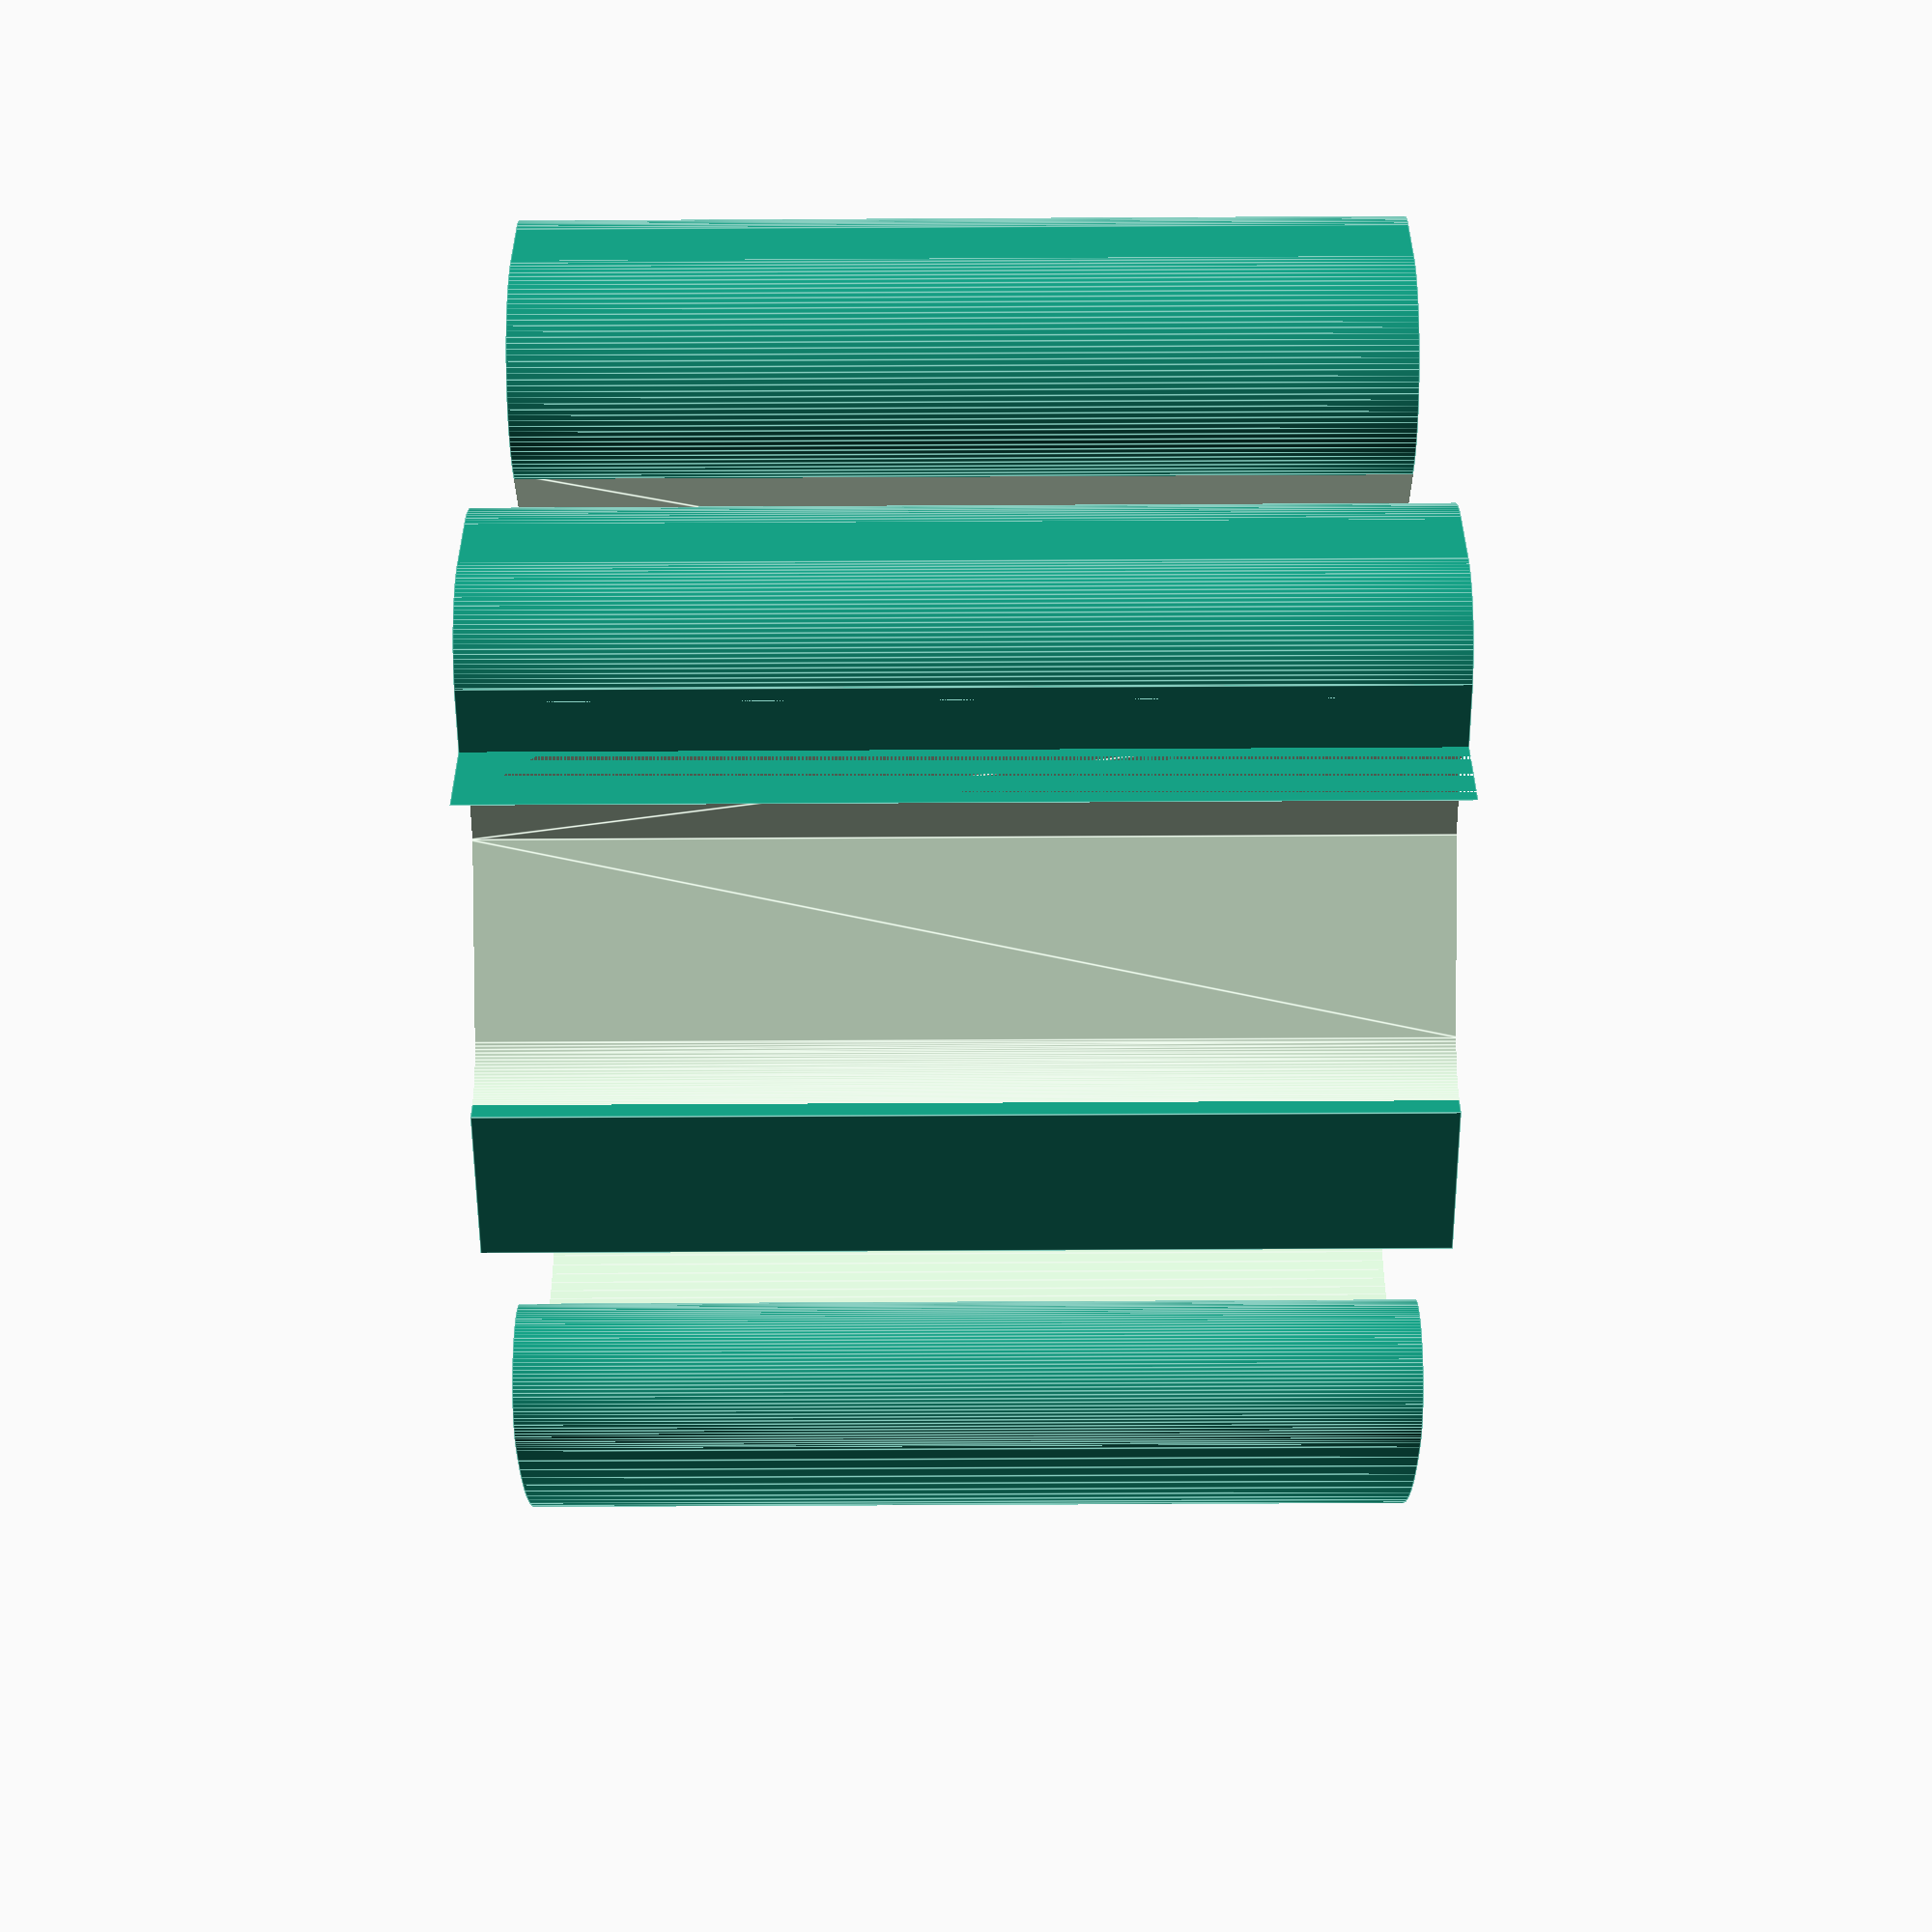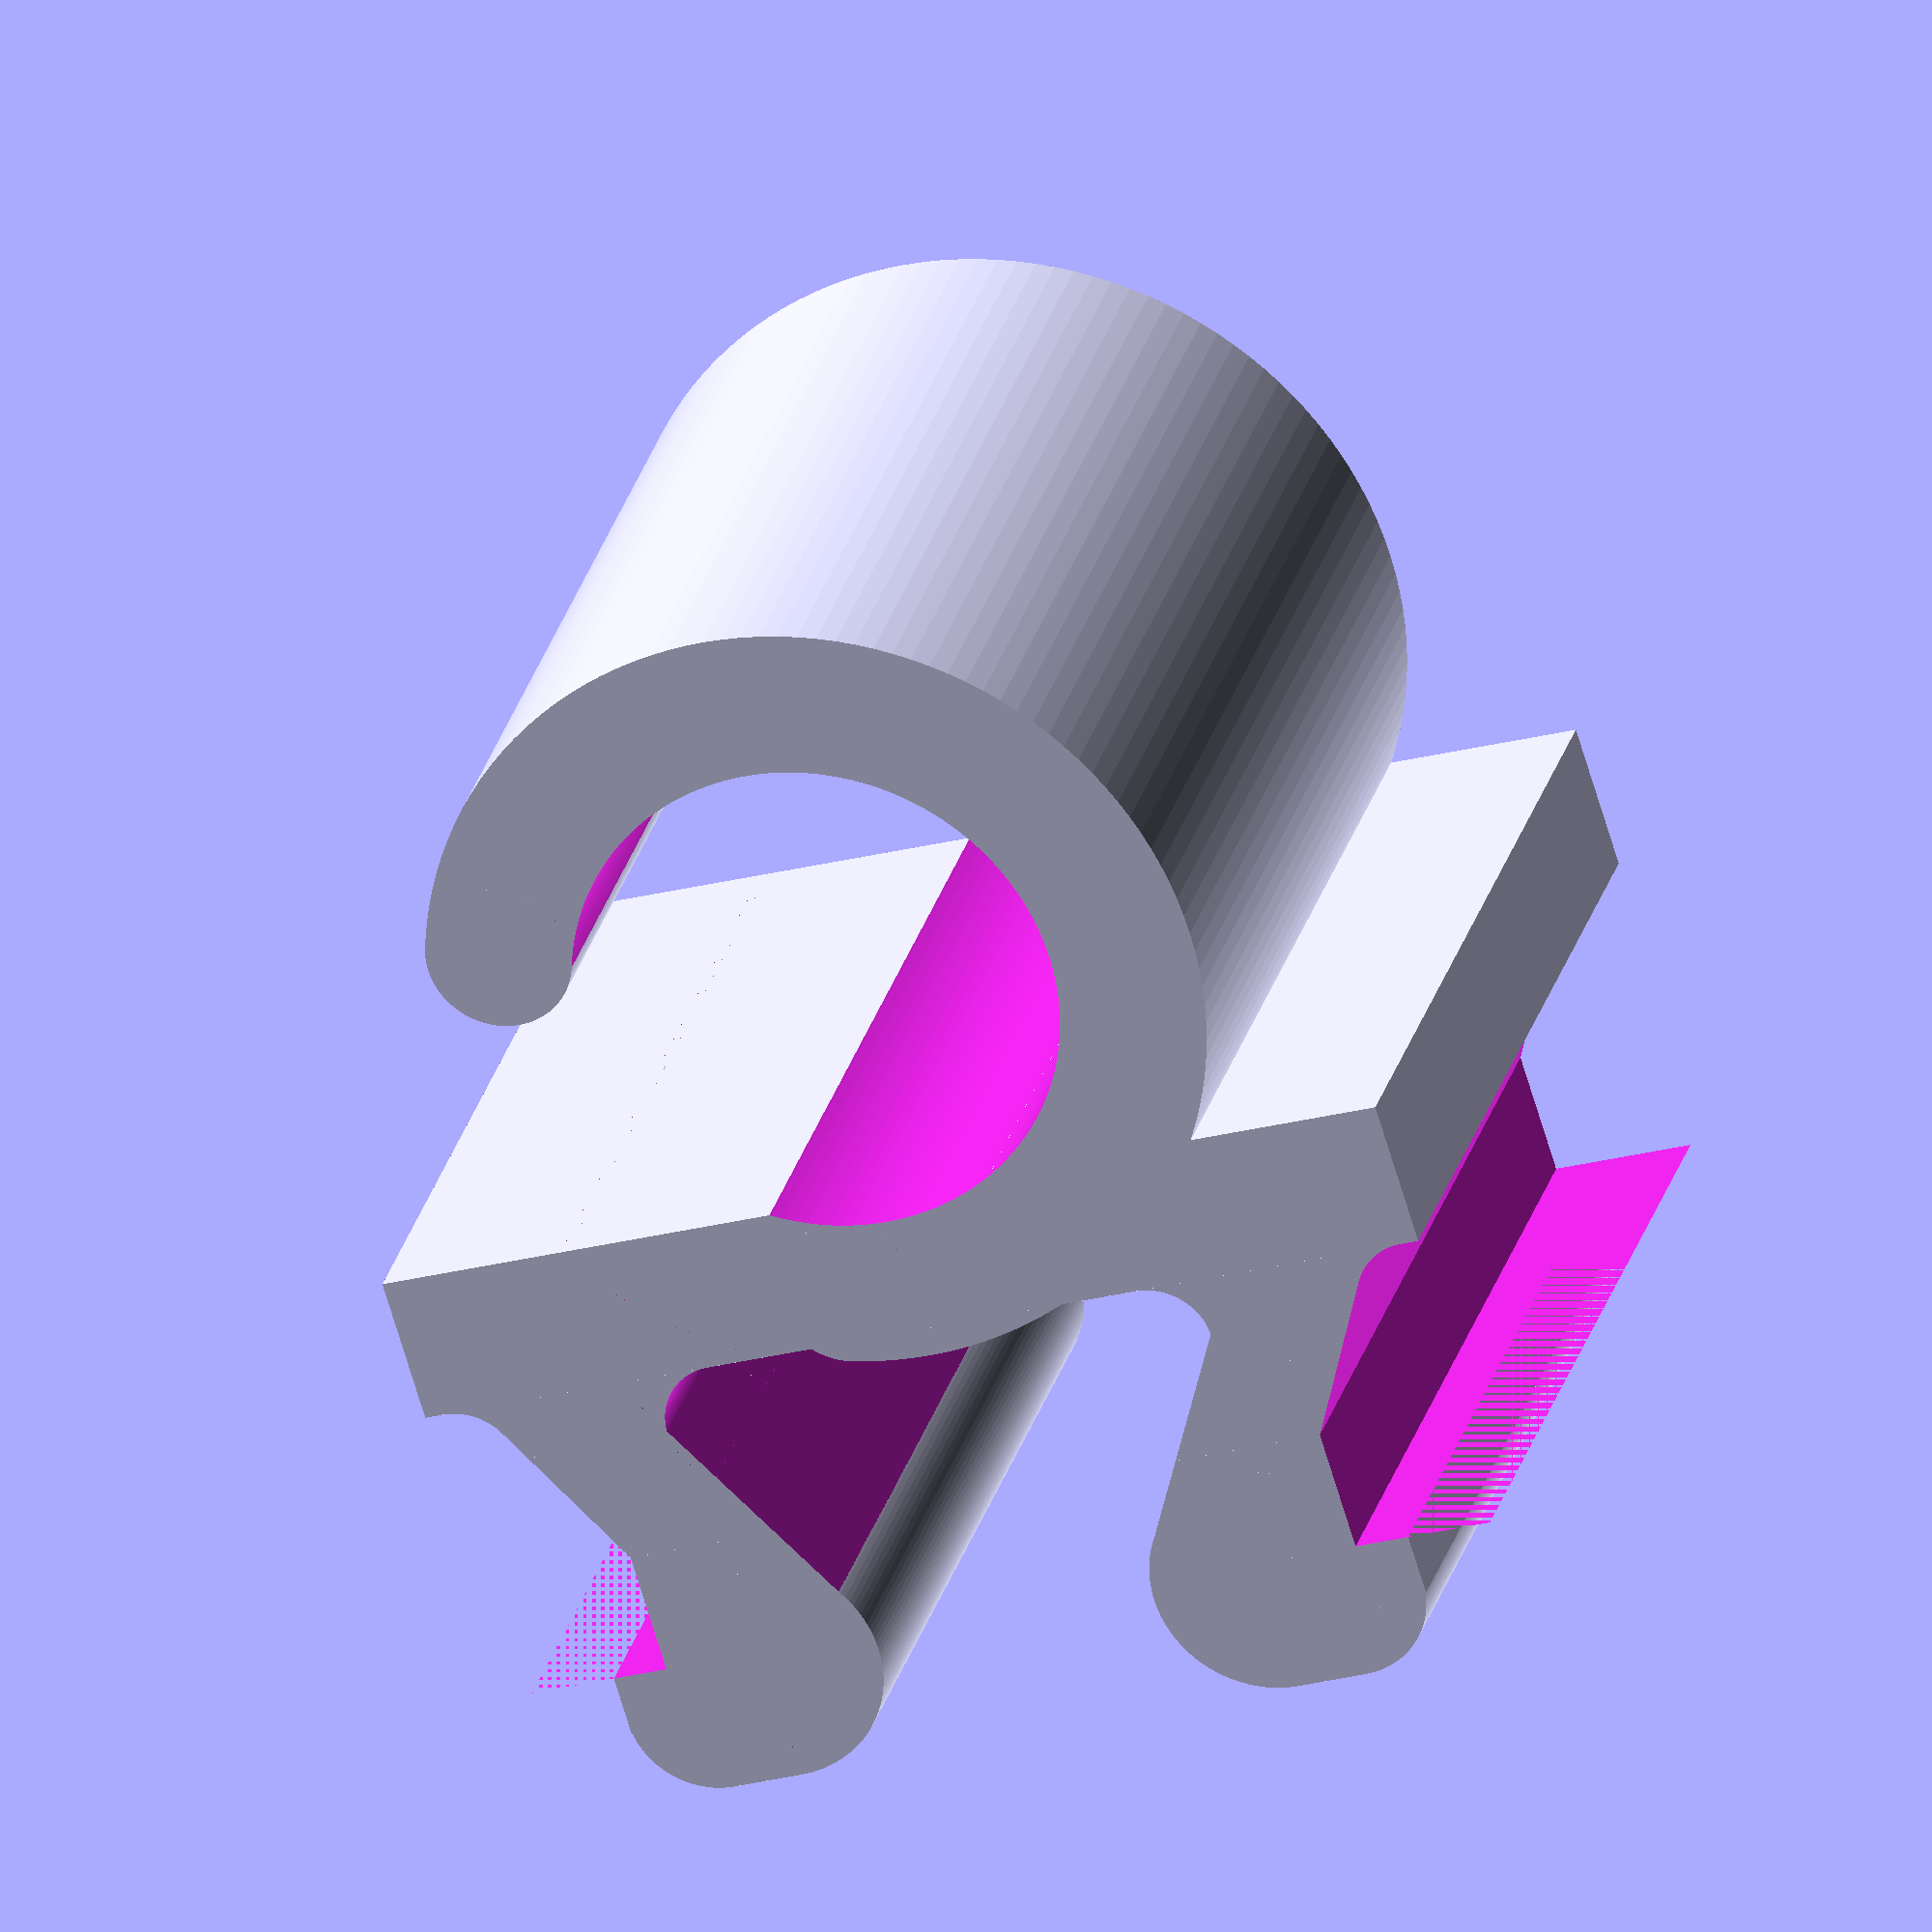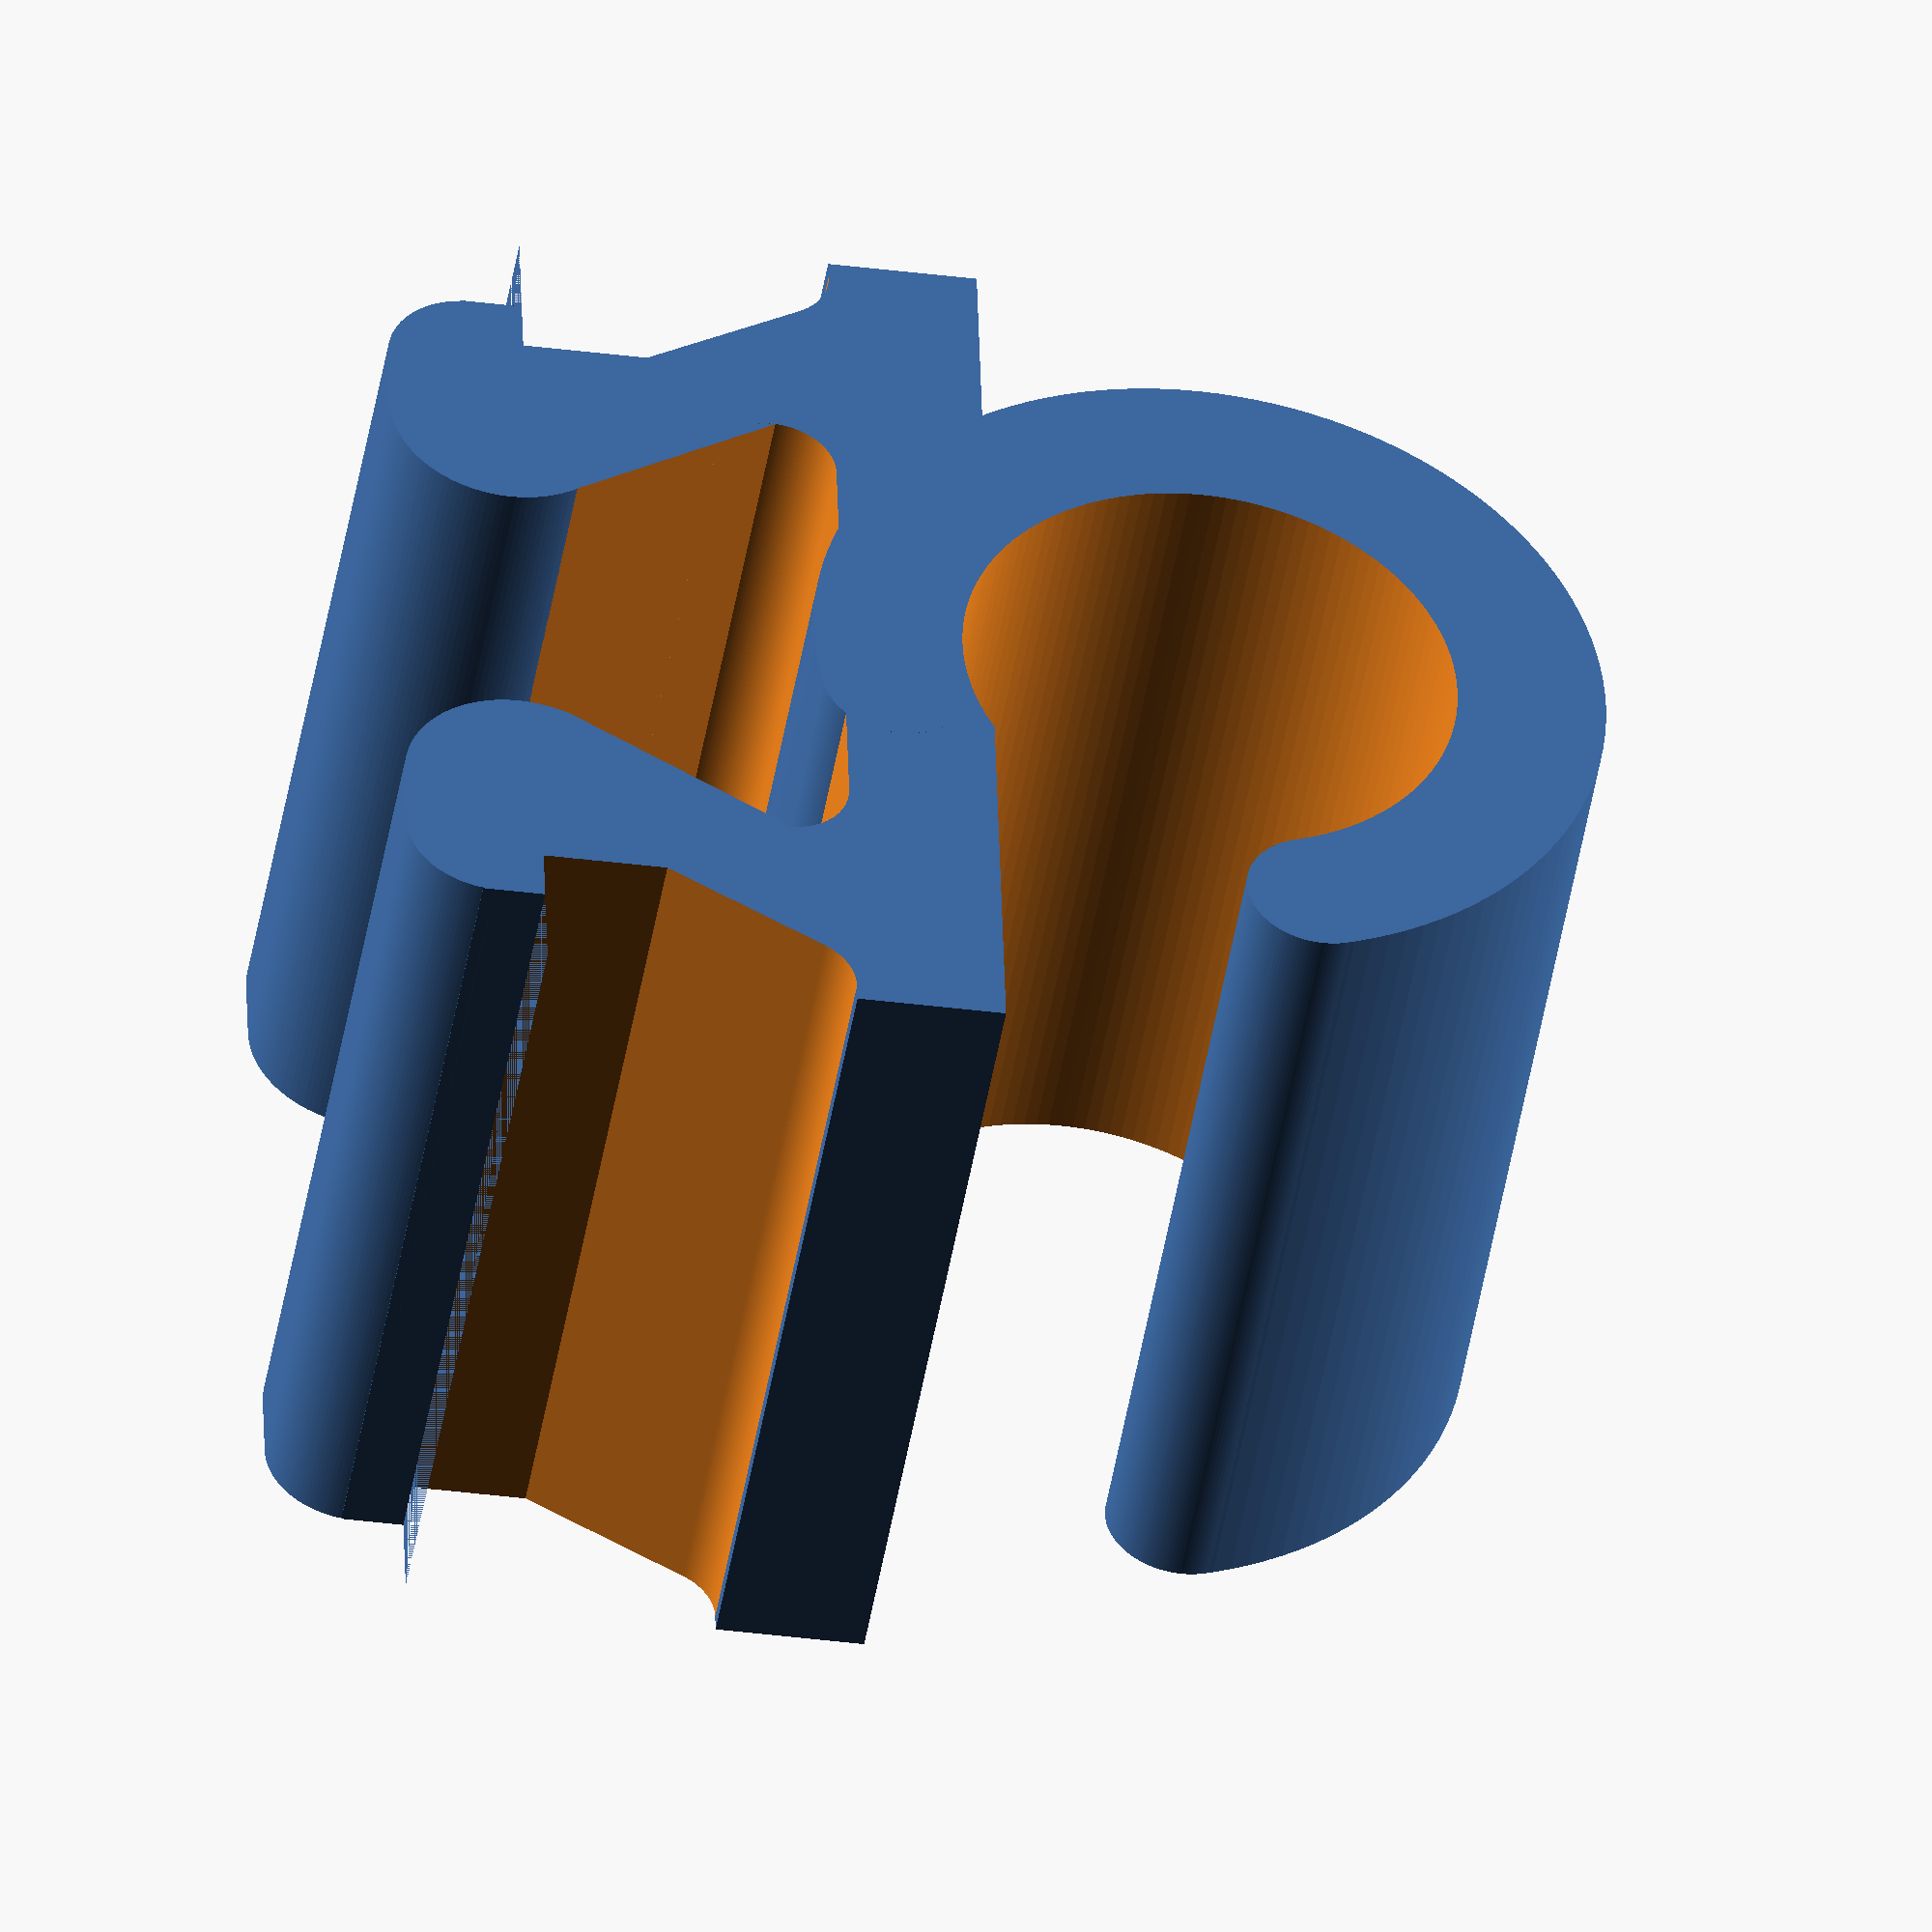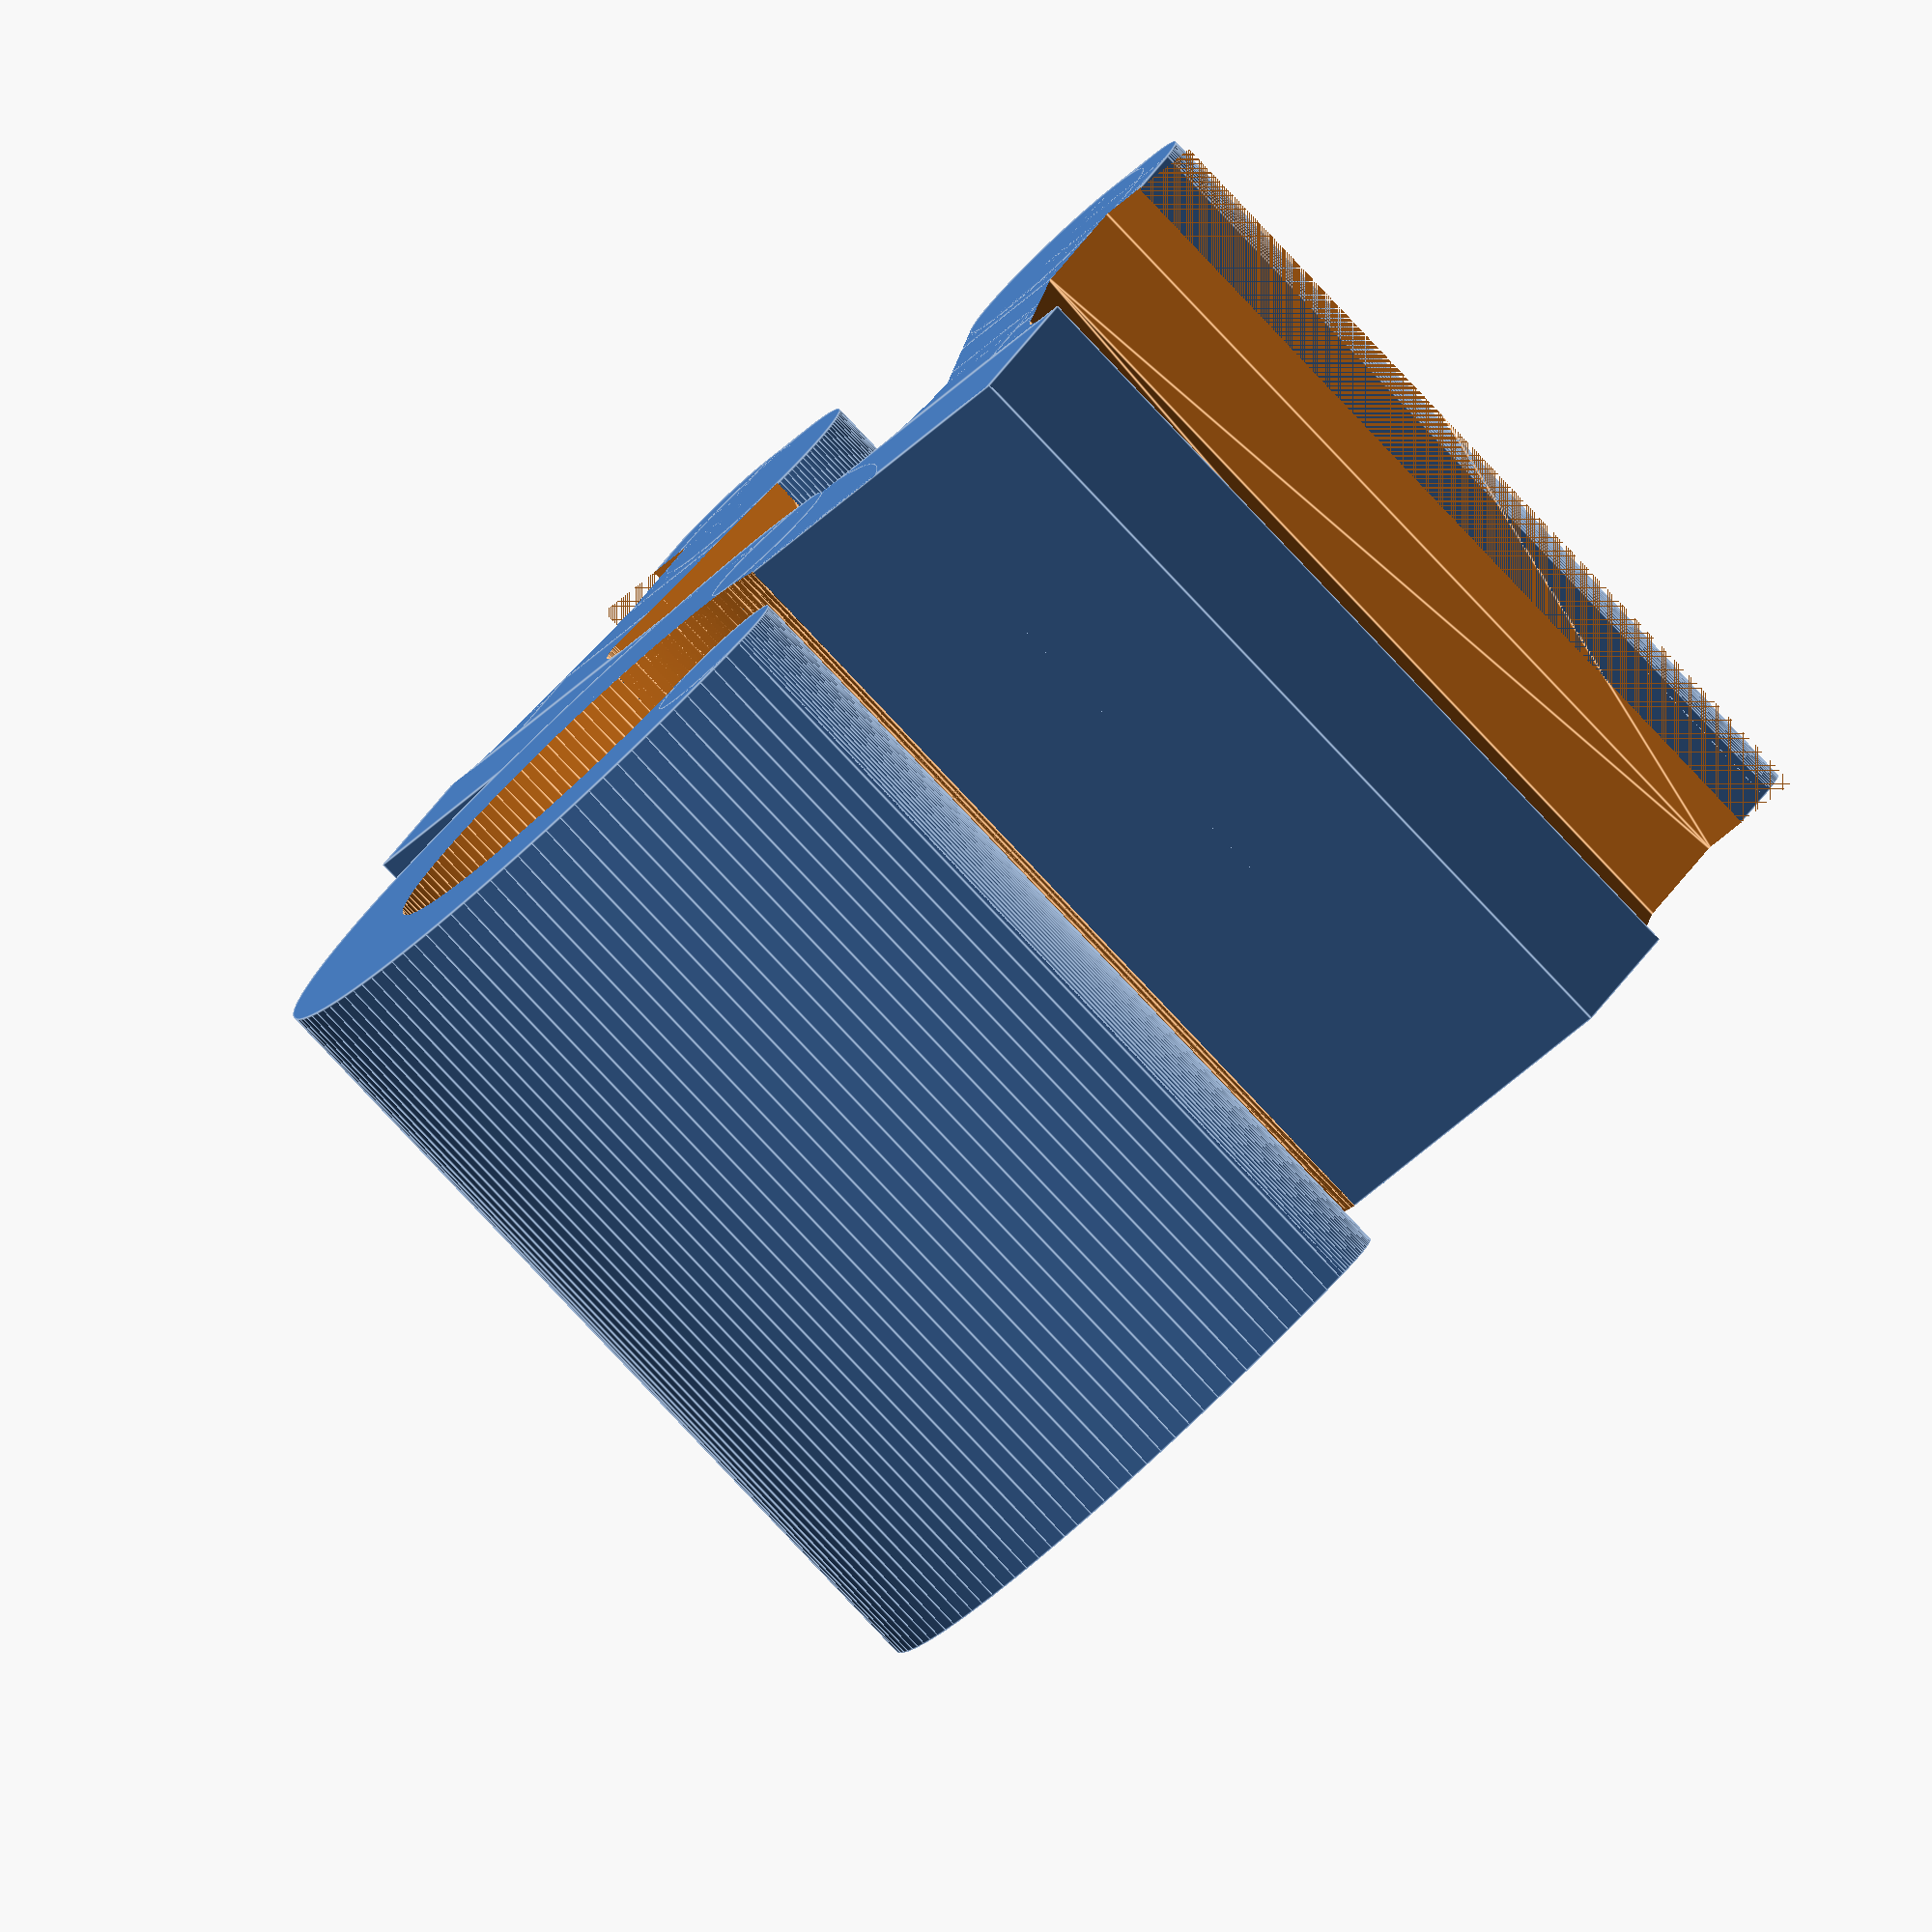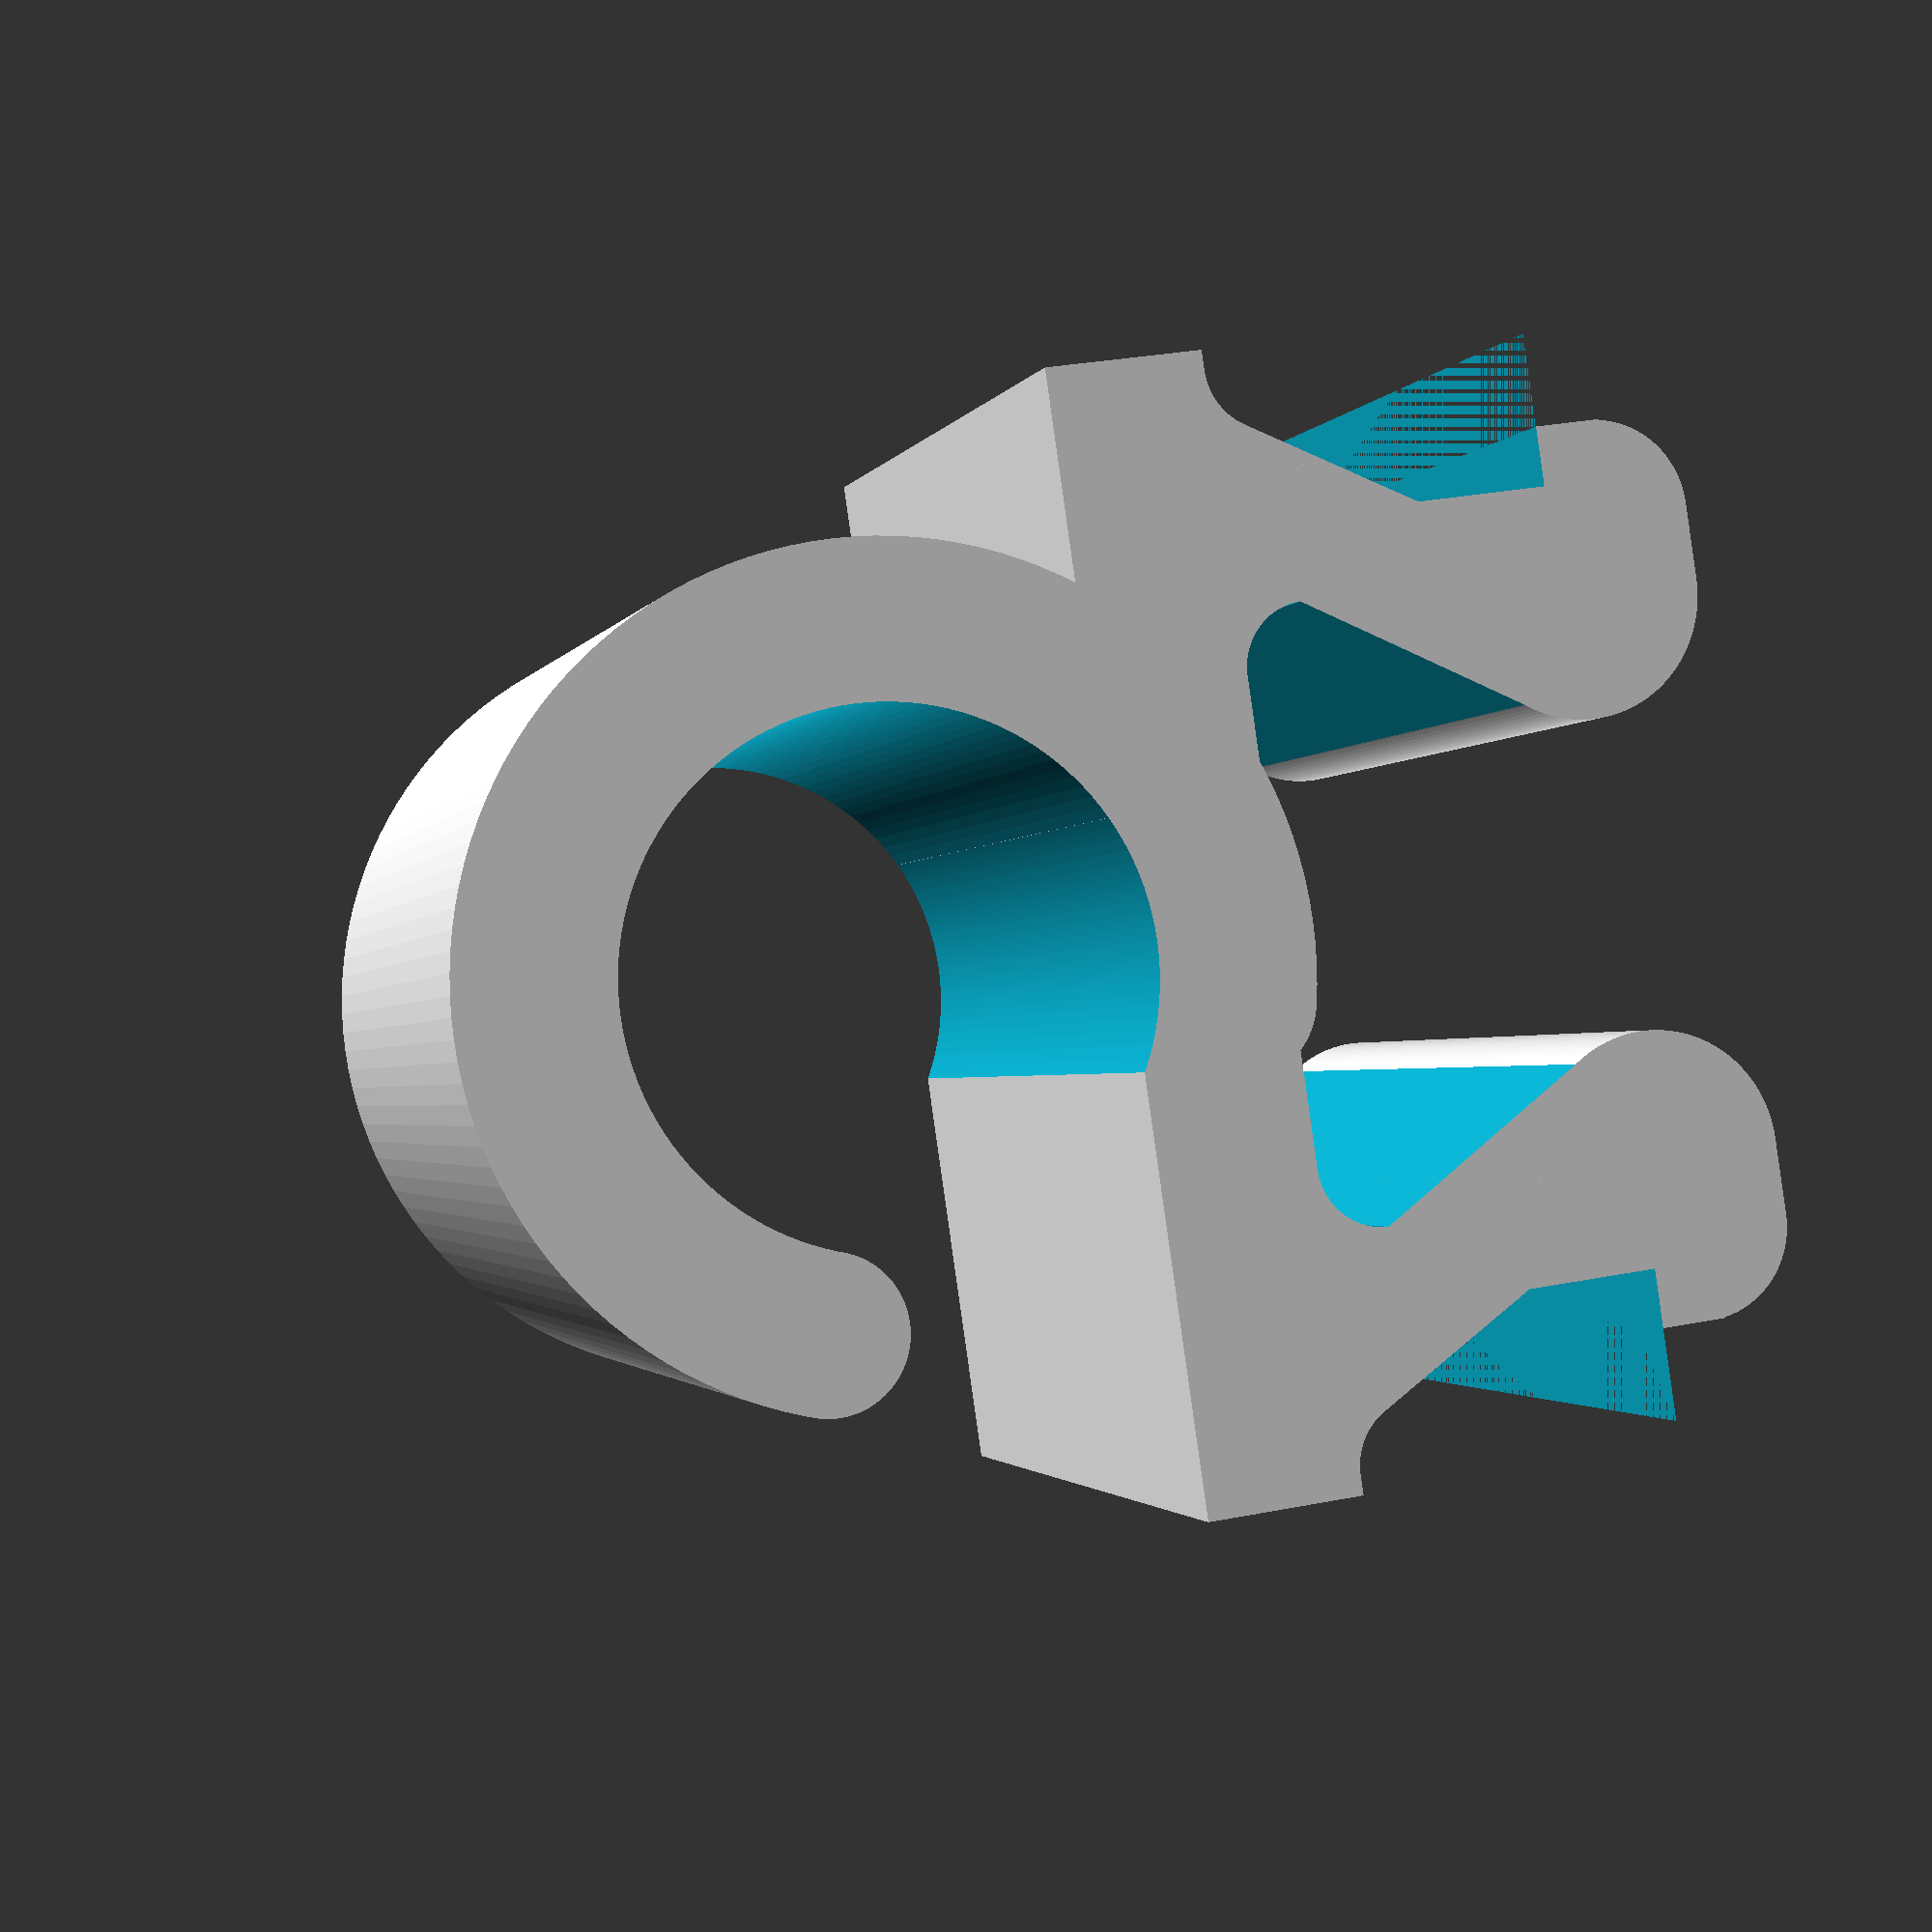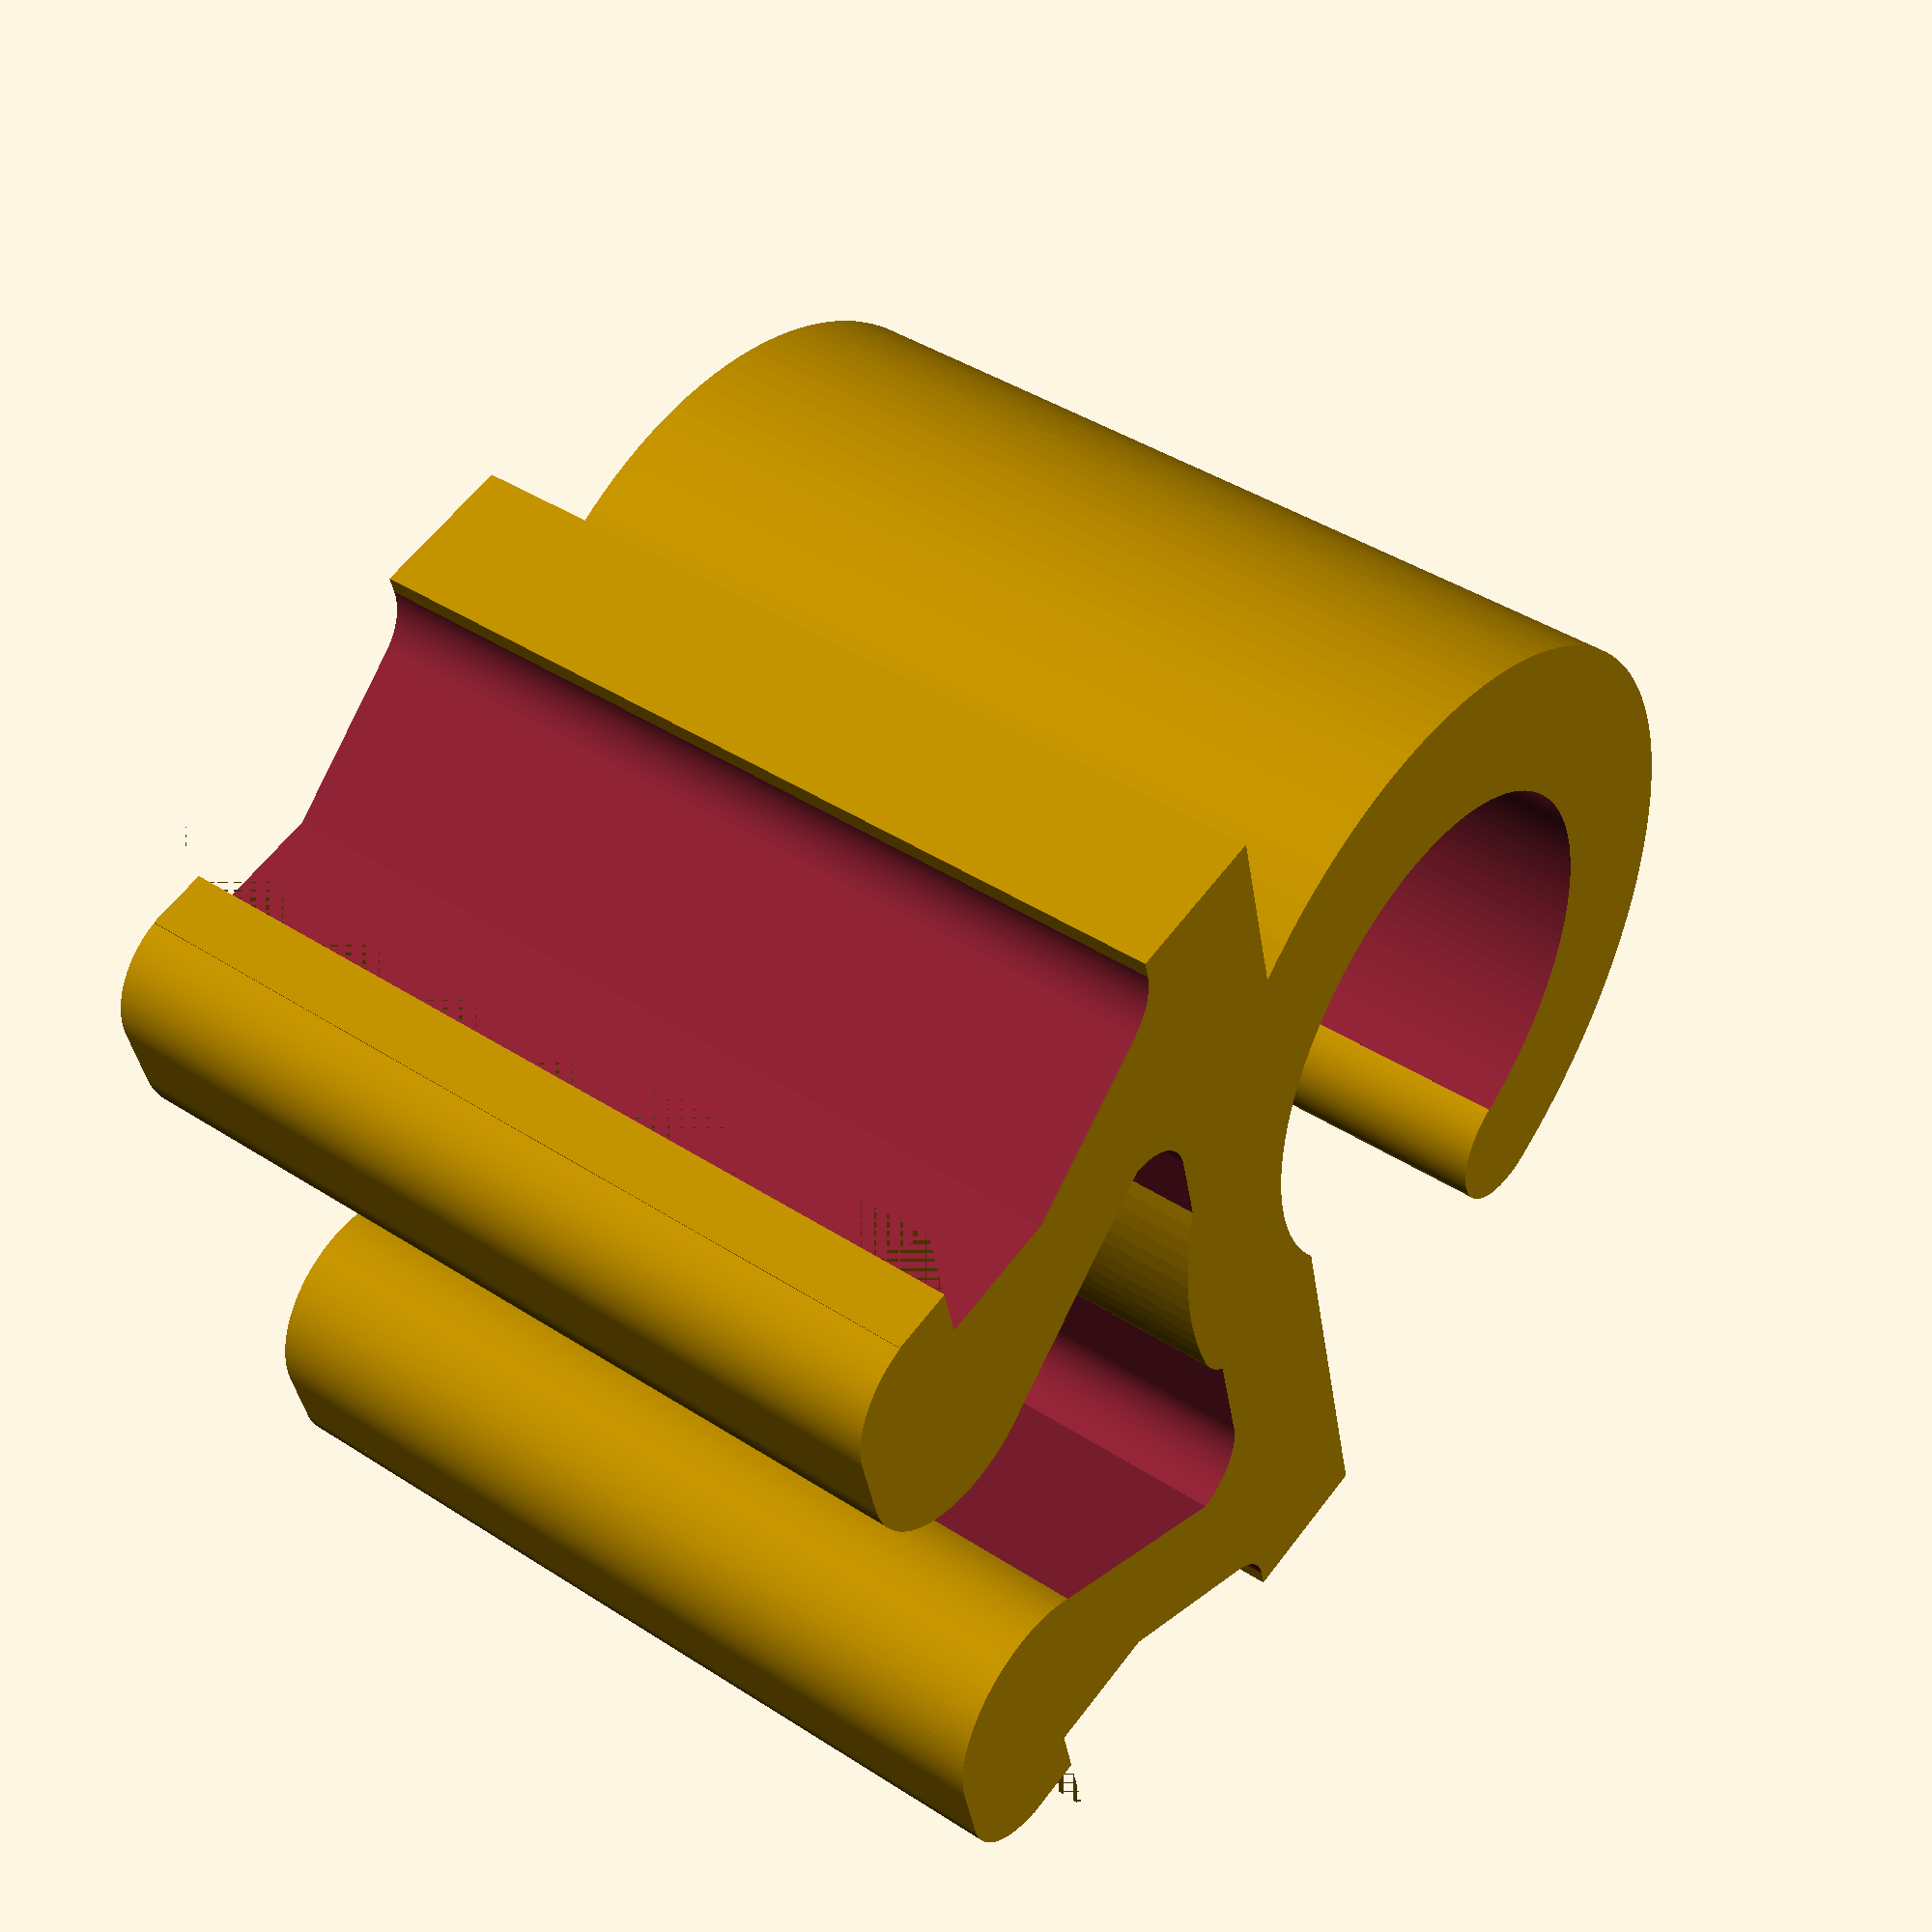
<openscad>
// Author: GrAndAG
// Version: 2.2

// preview[view:north west, tilt:top diagonal]
/* [Parameters] */

// Length of holder (mm)
length = 7;
// Diameter of holder
diameter = 4;  //  [2:30]
// Thickness of holder wall (mm) [not affects mount legs]
thickness = 1.2;  // [0.6:0.2:3.6]
// Make or not the gap in circle
gap = 1;  // [1:Yes, 0:No]
// Gap size [not accurate)
gap_size = 3;  // [1:0.5:25]
// Direction of the gap (0: Bottom, 90: Side, 180: Top)
gap_angle = 60; // [0:5:180]

/* [Misc] */

// Increase this value if clip is too tight. Or decrease - if it too loose.
reduce = 0.3;
// Show 2020 extrusion for referrence
show_2020_extrusion = 0; // [0:No, 1:Yes]

/* [Hidden] */
eps = 0.05;
$fn=128;

module rounded_rect(size = [1, 1, 1], r = 1, center = false) {
	translate(center ? [0, 0, 0] : (size / 2))
	hull() {
		for (x = [-size[0] / 2 + r, size[0] / 2 - r])
			for (y = [-size[1] / 2 + r, size[1] / 2 - r])
				translate([x, y, 0])
					cylinder(r = r, h = size[2], center = true);
	}
}

module pie(r=3, a=30, h=1) {
	angle = a % 360;
   linear_extrude(height=h) intersection() {
        if (angle == 0 && a != 0) {
            circle(r=r);
        } else if (angle>0 && angle<=90) {
            intersection() {
                circle(r=r);
                square(r);
                rotate(angle-90) square(r);
            }
        } else if (angle>90 && angle<=180) {
            intersection() {
                circle(r=r);
                union() {
                    square(r);
                    rotate(angle-90) square(r);
                }
            }
        } else if (angle>180 && angle<=270) {
            intersection() {
                circle(r=r);
                union() {
                    square(r);
                    rotate(90) square(r);
                    rotate(angle-90) square(r);
                }
            }
        } else if (angle>270 && angle<=360) {
            intersection() {
                circle(r=r);
                union() {
                    square(r);
                    rotate(90) square(r);
                    rotate(180) square(r);
                    rotate(angle-90) square(r);
                }
            }
        }
    }
}


module frame2020(length=100) {
    module gap() {
        module half_gap() {
            linear_extrude(height = length+eps)
                polygon(points=[[-eps,0.62-eps],[2-0.3,2.75-0.55],[2.5,2.75-0.55],[2.5,0], [3.5,0], [6.2, 2.7], [6.2, 5.3+eps], [-eps, 5.3+eps]], 
                        paths=[[0,1,2,3,4,5,6,7]]);
        }
        translate([-10,-5.3,-eps/2]) union() {
            half_gap();
            translate([0,10.6,0]) mirror([0,1,0])
            half_gap();
        }
    }
    
    difference() {
        translate([-10,-10,0]) rounded_rect([20, 20, length], r=1.5);
        for(angle=[0:90:270]) {
            rotate([0,0, angle]) gap();
        }
        cylinder(d=5, h=length+eps);
    }
    *%translate([-3.1, -8.8, 0])
        #cube([6.2,1,10]);
}

module clip() {
    gap_size_tmp = (gap_size > (diameter-thickness/2)) ? (diameter-thickness/2) : gap_size;

    w = 8.5;
    
    t_w = 3.7;
    t_l = 7.4;
    t_h = 2.5;
    t_w2 = t_w/sqrt(2);
    t_l2 = t_l/sqrt(2);
    leg_gap = 2.8+1.46; //1.451
    gap_angle_updated = (gap == 0) ? 0 : gap_angle;
    gap_size_updated = (gap == 0) 
               ? (diameter > 5) 
                 ? 2.5 
                 : diameter-2.5 
               : (gap_angle == 0 && gap_size_tmp > 3.5) 
                 ? 3.5 
                 : gap_size_tmp;
    gap_size_updated2 = (gap_angle != 0) 
                        ? (diameter > 5) 
                          ? 2.5 
                          : diameter-2.5 
                        : gap_size_updated;
    ang = asin((gap_size_updated/2)/(diameter/2))*2;
    ang2 = asin((gap_size_updated2/2)/(diameter/2))*2;
    //gap_angle_updated = (gap_angle <= 48) ? 48+ang/2 : gap_angle;
    circle_offset = -diameter/2-thickness+(diameter/2-diameter/2*cos(ang2/2)+(thickness-thickness*cos(ang2/2)));
    
    difference() {
        sp = 7.2;
        sp_d = 1;
        addon = (gap && gap_angle == 0) ? -0.6 : -1.5;
        union() {
            difference() {
                union() {
                    translate([-w/2, -thickness, 0])
                        cube([w, thickness, length]);
                    translate([-(sp)/2, 0, 0])
                        cube([sp, 1.8, length]);
                    translate([-(sp+sp_d)/2, 0, 0])
                        cube([sp+sp_d, sp_d/2, length]);
                    translate([-(7.2-reduce+addon)/2, 1.8, 0])
                        cube([7.2-reduce+addon, 1.8, length]);
                    translate([-(7.2-reduce+addon+1.4)/2, 1.8+1.2/2, 0])
                        cube([7.2-reduce+addon+1.4, 1.2/2, length]);
                    translate([-(7.2-reduce+addon)/2, 1.8+1.6/2+0.3, 0])
                        cylinder(d=1.4, h=length);
                    translate([+(7.2-reduce+addon)/2, 1.8+1.6/2+0.3, 0])
                        cylinder(d=1.4, h=length);
                    translate([-(sp+sp_d)/2, 1.5, 0])
                        cube([sp+sp_d, 1, length]);
                }
                translate([0,circle_offset,-eps/2])
                    rotate([0,0,90-ang/2]) {
                        cylinder(d=diameter, h=length+eps);
                        if (gap && gap_angle_updated==0)
                            pie(r=diameter/2+thickness+eps/2, h=length+eps, a=ang);
                    }
                
                // legs gap
                translate([-leg_gap/2, t_h-0.3-eps/2, -eps/2])
                    cube([leg_gap, 1.4+eps, length+eps]);
                translate([0, 0, length/2])
                    resize([t_l2, 2.2, length+eps])
                    rotate([-90,0,0]) {
                        intersection() {
                            rotate([0,0,45])
                                cylinder(d1=t_l, d2=t_w, h=t_h, $fn=4);
                            translate([-t_l2/2,-t_w2/2,0])
                                cube([t_l2, t_w2, t_h]);
                        }
                        translate([-t_w2/2,-t_w2/2,t_h])
                            cube([t_w2, t_w2, eps/2]);
                    }
                /*
                translate([-2.5+0.4-addon/2,7.2/2,0]) 
                    rotate([0,0,49])
                    translate([-5/2,0,-eps/2]) 
                    cube([2, 1, length+eps]);
                mirror([1,0,0])
                    translate([-2.5+0.4-addon/2,7.2/2,0])
                    rotate([0,0,49])
                    translate([-5/2,0,-eps/2]) 
                    cube([2, 1, length+eps]);
                */
            }
            // legs inner rounds
            translate([-leg_gap/2,2.65,0]) 
                cylinder(d=1.9, h=length);
            translate([leg_gap/2,2.65,0]) 
                cylinder(d=1.9, h=length);
        
            t_delta = 1.872;
            difference() {
                translate([(t_l)/2-t_delta,0,0]) 
                    cube([1.5,0.823, length]);
                translate([(t_l)/2-t_delta,1/2,-eps/2]) 
                    cylinder(d=1, h=length+eps);
            }
            difference() {
                translate([(-t_l)/2+t_delta-1.5,0,0]) 
                    cube([1.5,0.823, length]);
                translate([(-t_l)/2+t_delta,1/2,-eps/2]) 
                    cylinder(d=1, h=length+eps);
            }
            
            // circle
            translate([0,circle_offset,0])
            rotate([0,0,90-ang/2+gap_angle_updated])
            union() {
                difference() {
                    cylinder(d=diameter+thickness*2, h=length);
                    translate([0,0,-eps/2]) {
                        cylinder(d=diameter, h=length+eps);
                        if (gap)
                            pie(r=diameter/2+thickness+eps, h=length+eps, a=ang);
                    }
                }
                if (gap) {
                    translate([(diameter+thickness)/2,0,0])
                        cylinder(d=thickness, h=length);
                    rotate([0,0,ang])
                        translate([(diameter+thickness)/2,0,0])
                            cylinder(d=thickness, h=length);
                }
            }
        }
        // frame cut
        *translate([0,10,-eps/2])
            resize([20-reduce])
            frame2020(length+eps);
        for(x=[0:1])
            mirror([x,0,0]) 
                hull() {
                    translate([(sp+sp_d)/2, sp_d/2, -eps/2])
                        cylinder(d=sp_d, h=length+eps);
                    translate([(sp+sp_d-2-reduce)/2, 1.5, -eps/2])
                        cube([2, 1, length+eps]);
                    *translate([(6.2-0.2)/2+0.3, 1.5+1/2, -eps/2])
                        cylinder(d=1, h=length+eps);
                }
    }
    
}

if (show_2020_extrusion) {
    %translate([0,10,-3]) 
//        resize() 
            frame2020(length+6);
}

//resize() 
clip();




</openscad>
<views>
elev=72.2 azim=254.1 roll=270.3 proj=p view=edges
elev=153.8 azim=17.0 roll=346.8 proj=o view=solid
elev=46.7 azim=268.4 roll=350.7 proj=o view=solid
elev=262.5 azim=141.4 roll=316.7 proj=o view=edges
elev=1.7 azim=278.3 roll=166.5 proj=p view=solid
elev=317.8 azim=256.5 roll=307.8 proj=p view=solid
</views>
